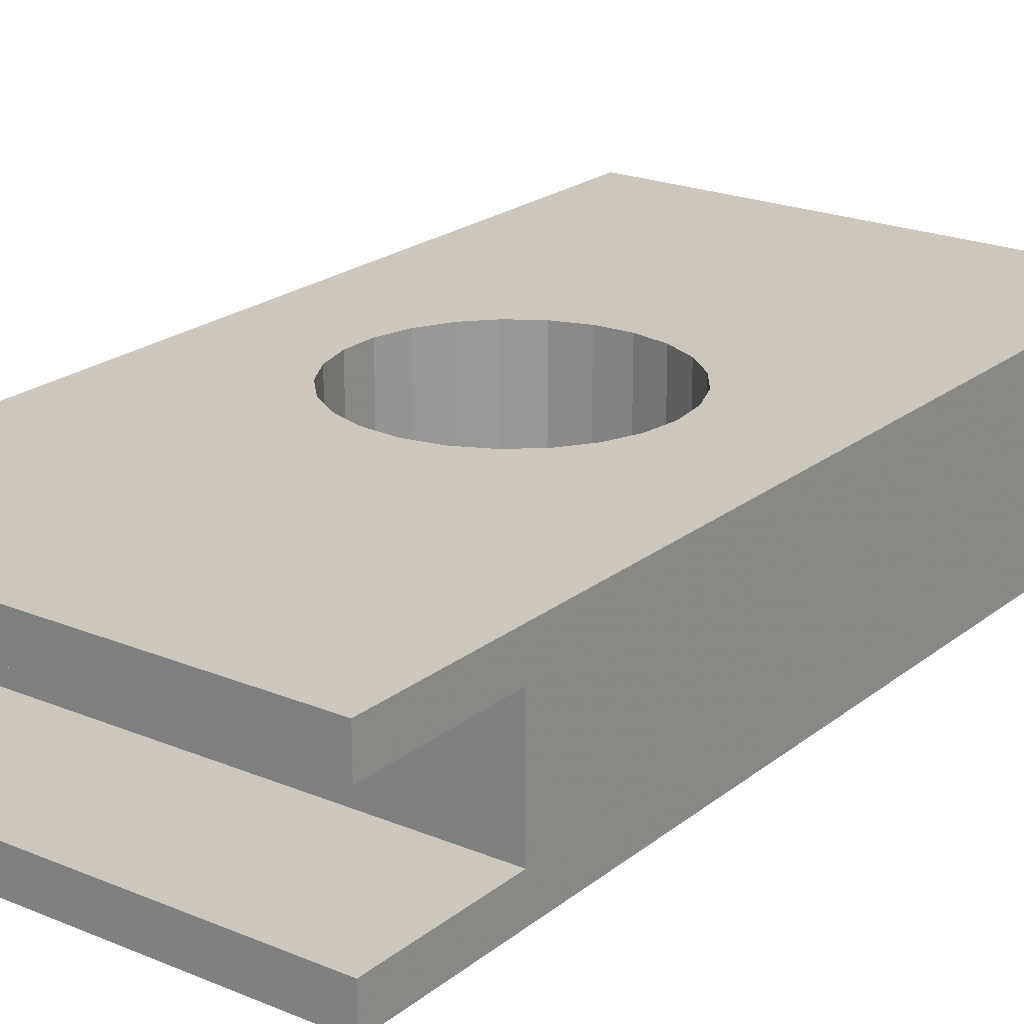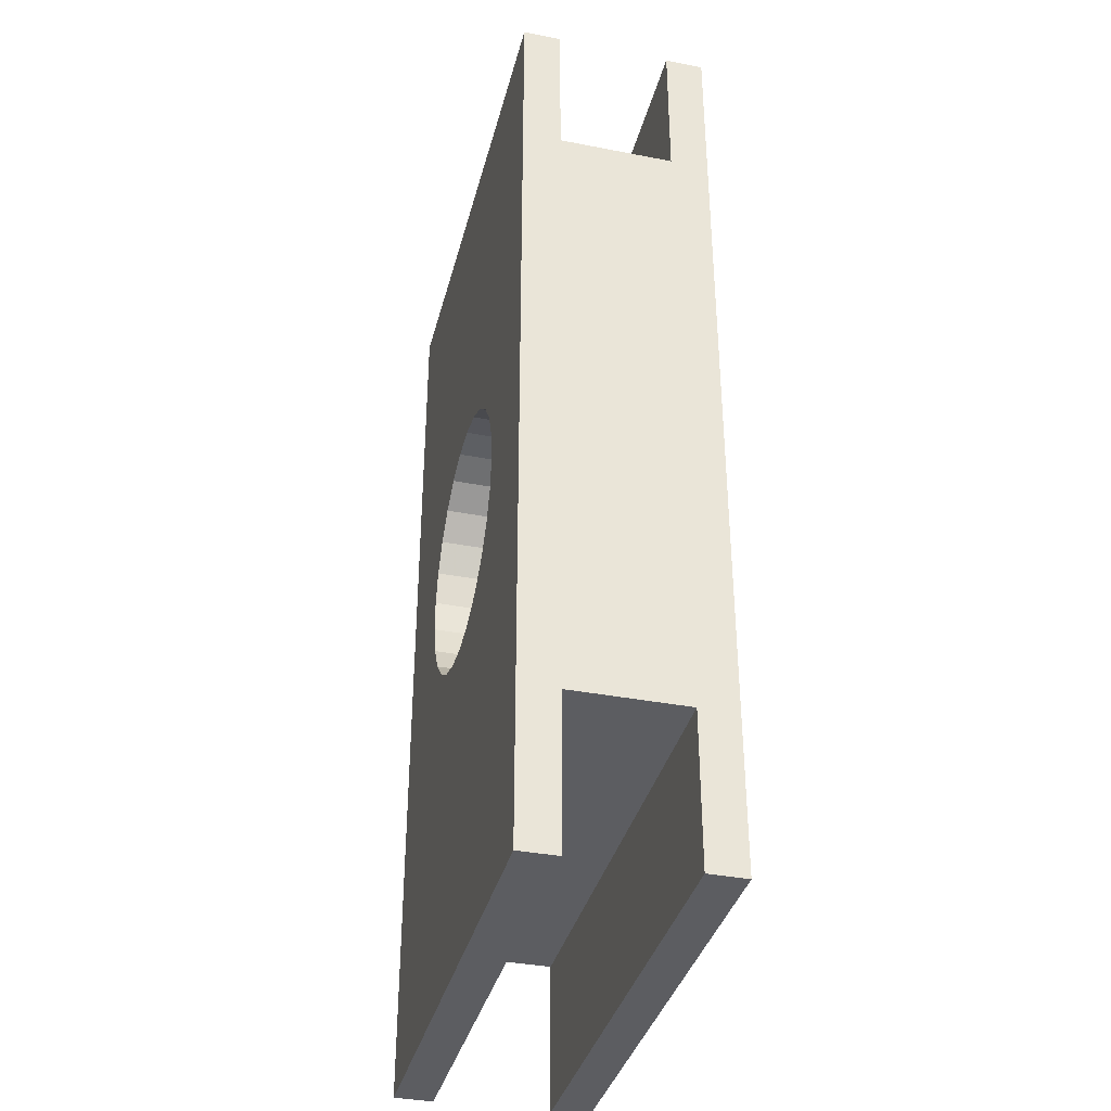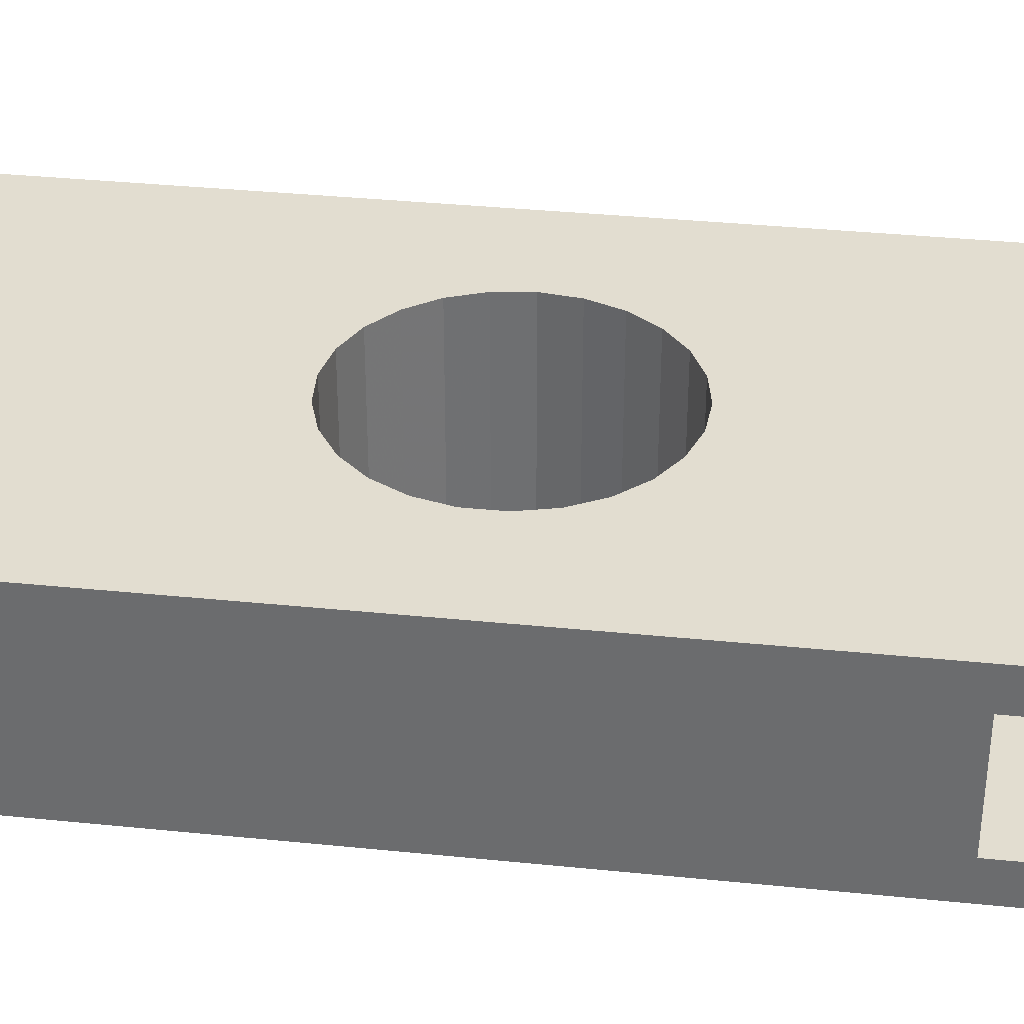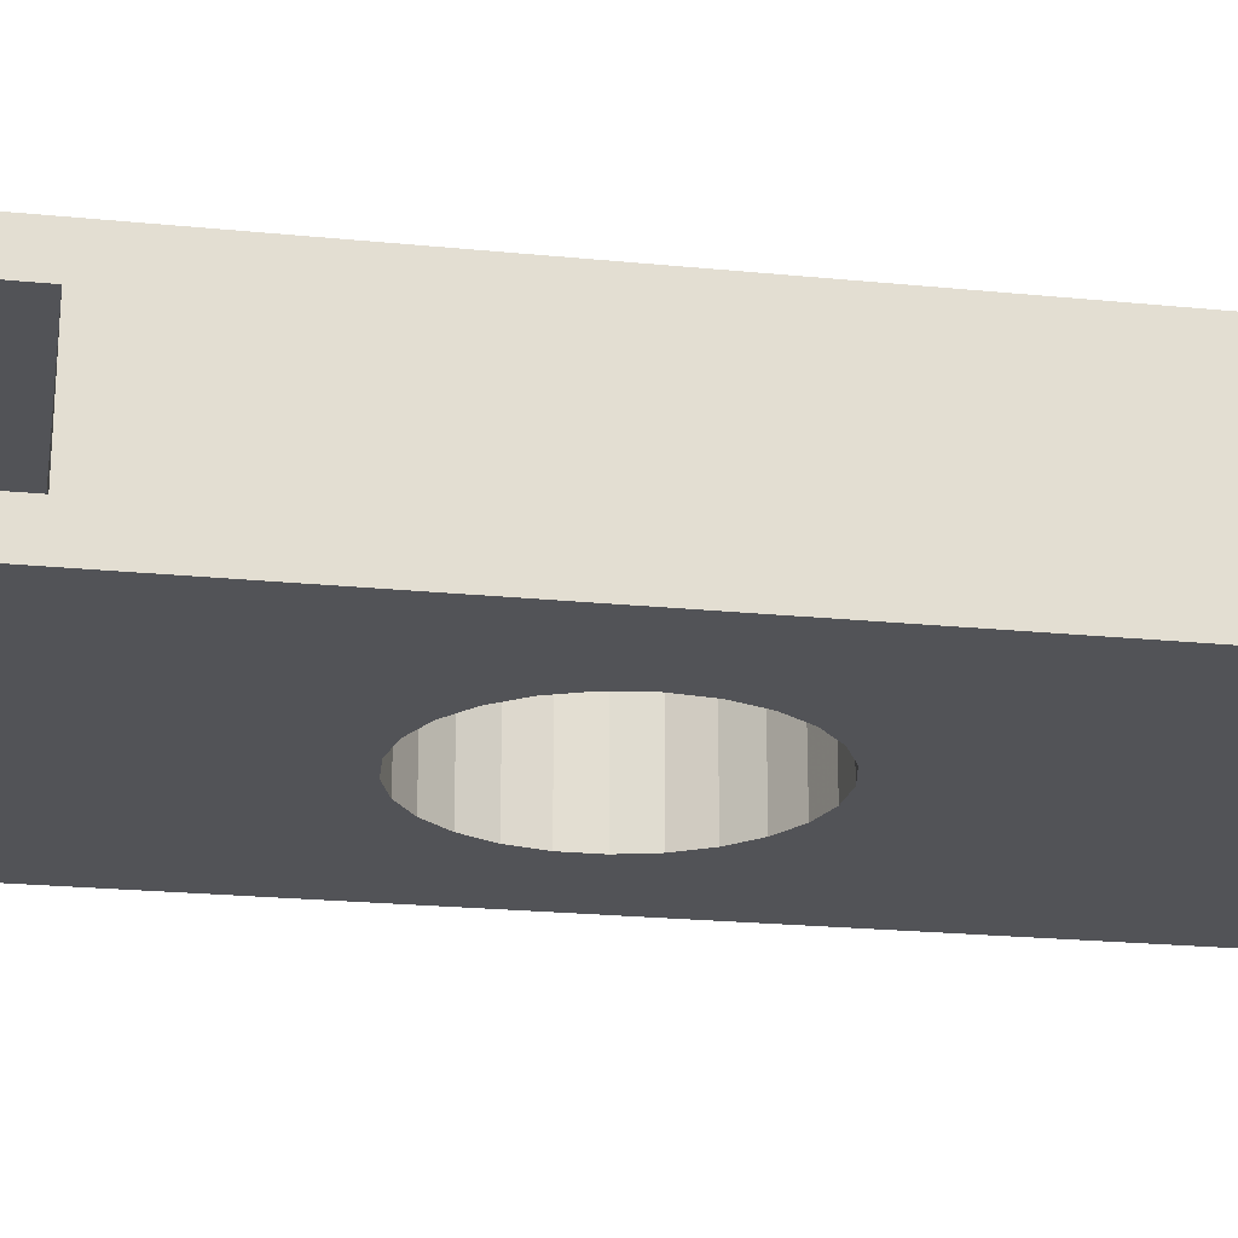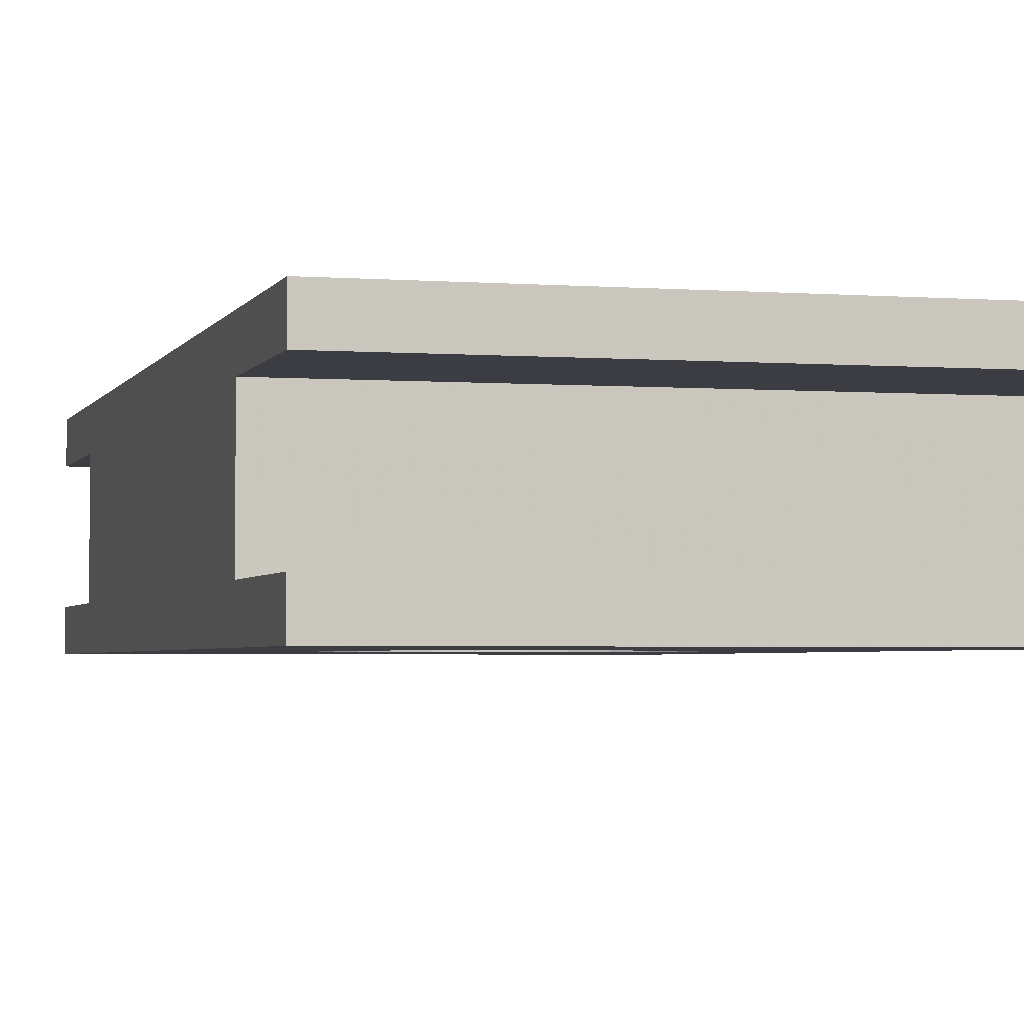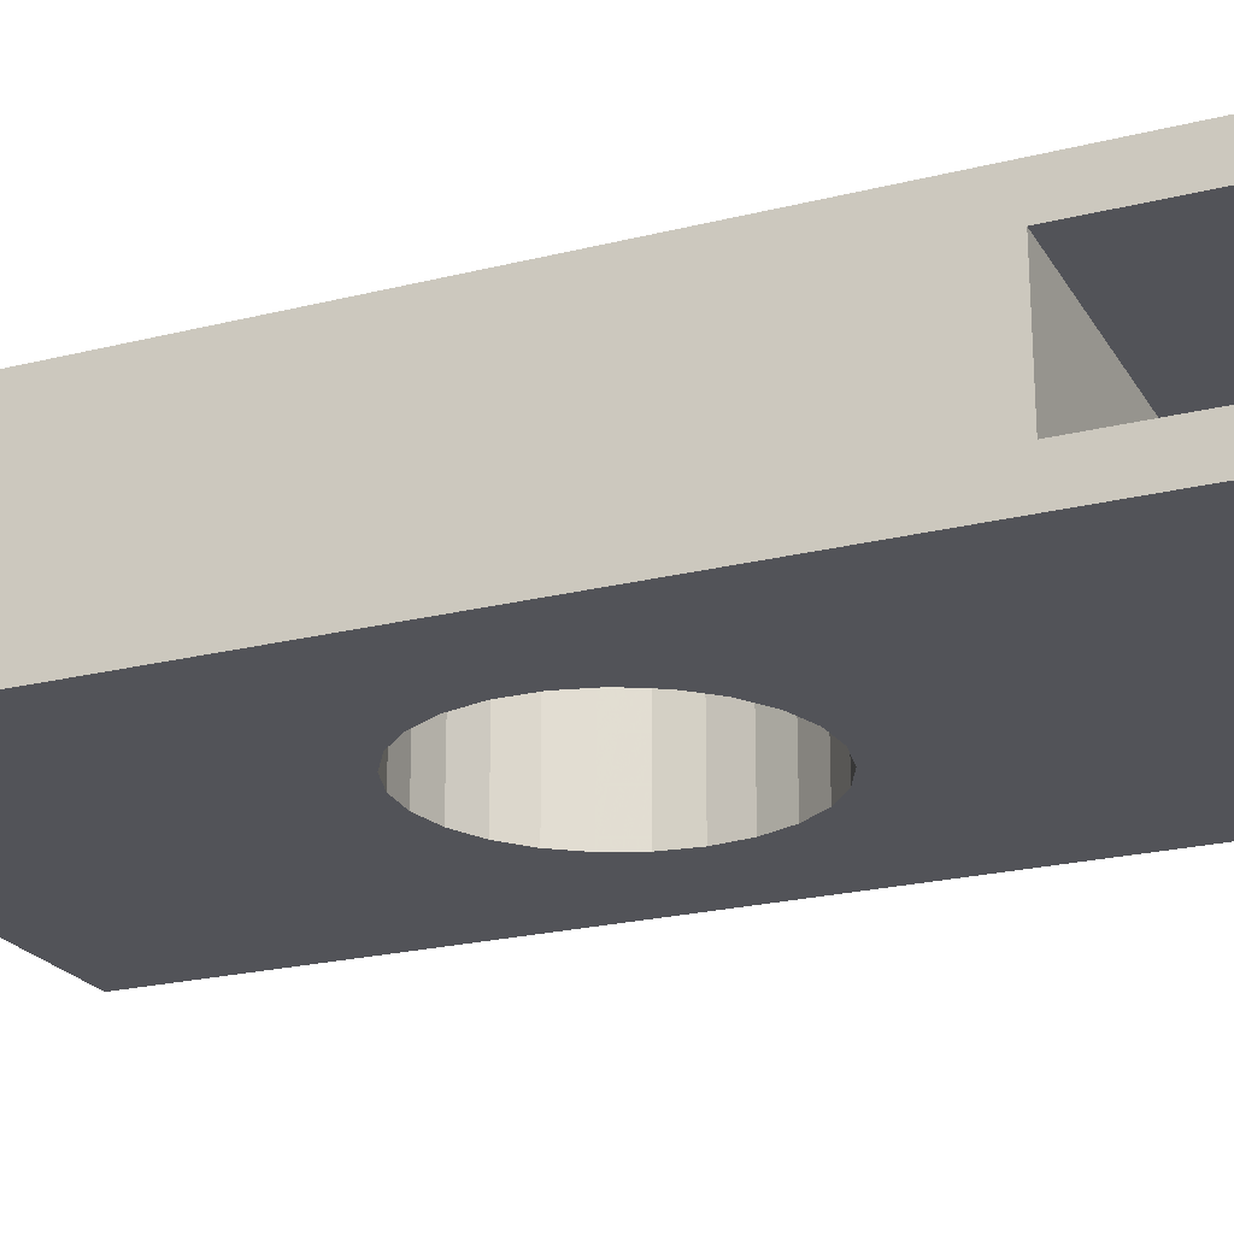
<metadata>
{"format":"obj","ext":"obj","renderer":"f3d","projection":"perspective","resolution":1024,"background":"white","views":[{"elev":21.5,"azim":36.3,"up":"+Z"},{"elev":-36.7,"azim":75.9,"up":"+Y"},{"elev":35.4,"azim":-82.3,"up":"+Z"},{"elev":-22.3,"azim":80.2,"up":"+Z"},{"elev":-2.9,"azim":-15.0,"up":"+Z"},{"elev":-22.6,"azim":-66.6,"up":"+Z"}]}
</metadata>
<code>
o Pocket
v 13 12.5 0
v 0 12.5 1
v 13 12.5 1
v 0 12.5 0
v 4.269 -2.697 0
v 0 -12.5 0
v 3.668 -2.057 0
v 5.01 -3.167 0
v 3.246 -1.288 0
v 5.844 -3.438 0
v 3.028 -0.4387 0
v 13 -12.5 0
v 6.72 -3.493 0
v 7.582 -3.329 0
v 8.375 -2.955 0
v 9.051 -2.396 0
v 9.567 -1.686 0
v 9.89 -0.8704 0
v 10 0 0
v 6.72 3.493 0
v 5.844 3.438 0
v 5.01 3.167 0
v 4.269 2.697 0
v 3.668 2.057 0
v 3.246 1.288 0
v 3.028 0.4387 0
v 9.89 0.8704 0
v 9.567 1.686 0
v 9.051 2.396 0
v 8.375 2.955 0
v 7.582 3.329 0
v 13 8.5 4
v 13 12.5 4
v 13 12.5 5
v 13 8.5 1
v 13 -8.5 1
v 13 -8.5 4
v 13 -12.5 5
v 13 -12.5 4
v 13 -12.5 1
v 0 8.5 1
v 0 -8.5 4
v 0 -12.5 4
v 0 -12.5 5
v 0 -8.5 1
v 0 -12.5 1
v 0 8.5 4
v 0 12.5 5
v 0 12.5 4
v 5.844 -3.438 5
v 6.72 -3.493 5
v 7.582 -3.329 5
v 8.375 -2.955 5
v 10 0 5
v 9.051 -2.396 5
v 9.89 0.8704 5
v 9.567 1.686 5
v 9.567 -1.686 5
v 9.051 2.396 5
v 9.89 -0.8704 5
v 8.375 2.955 5
v 7.582 3.329 5
v 6.72 3.493 5
v 5.844 3.438 5
v 5.01 3.167 5
v 4.269 2.697 5
v 3.668 2.057 5
v 3.246 1.288 5
v 3.028 0.4387 5
v 3.028 -0.4387 5
v 3.246 -1.288 5
v 3.668 -2.057 5
v 4.269 -2.697 5
v 5.01 -3.167 5
f 1 2 3
f 1 4 2
f 5 6 7
f 6 5 8
f 7 6 9
f 6 8 10
f 9 6 11
f 12 6 13
f 6 10 13
f 12 13 14
f 12 14 15
f 12 15 16
f 12 16 17
f 12 17 18
f 12 18 19
f 20 21 4
f 21 22 4
f 22 23 4
f 23 24 4
f 24 25 4
f 25 26 4
f 26 11 4
f 11 6 4
f 19 27 1
f 27 28 1
f 28 29 1
f 29 30 1
f 30 31 1
f 31 20 1
f 20 4 1
f 12 19 1
f 32 33 34
f 35 1 3
f 36 35 32
f 36 32 37
f 38 32 34
f 38 37 32
f 39 37 38
f 12 36 40
f 12 1 35
f 12 35 36
f 3 2 41
f 35 3 41
f 42 43 44
f 45 6 46
f 41 45 42
f 41 42 47
f 48 42 44
f 48 47 42
f 49 47 48
f 4 41 2
f 4 6 45
f 4 45 41
f 46 12 40
f 6 12 46
f 13 10 50
f 13 50 51
f 14 13 51
f 14 51 52
f 15 14 52
f 15 52 53
f 27 19 54
f 15 53 55
f 27 54 56
f 16 15 55
f 28 56 57
f 28 27 56
f 17 16 55
f 17 55 58
f 29 57 59
f 29 28 57
f 18 17 58
f 18 58 60
f 18 60 54
f 30 59 61
f 19 18 54
f 30 29 59
f 31 61 62
f 31 30 61
f 20 62 63
f 20 63 64
f 20 31 62
f 21 20 64
f 22 64 65
f 22 21 64
f 23 65 66
f 23 66 67
f 23 22 65
f 24 23 67
f 25 67 68
f 25 24 67
f 26 25 68
f 26 68 69
f 11 26 69
f 11 69 70
f 9 11 70
f 9 70 71
f 7 9 71
f 7 71 72
f 5 7 72
f 5 72 73
f 8 5 73
f 8 73 74
f 8 74 50
f 10 8 50
f 36 45 46
f 40 36 46
f 36 42 45
f 36 37 42
f 39 43 42
f 37 39 42
f 44 39 38
f 43 39 44
f 72 44 73
f 74 73 44
f 71 44 72
f 50 74 44
f 70 44 71
f 51 44 38
f 51 50 44
f 52 51 38
f 53 52 38
f 55 53 38
f 58 55 38
f 60 58 38
f 54 60 38
f 48 64 63
f 48 65 64
f 48 66 65
f 48 67 66
f 48 68 67
f 48 69 68
f 48 70 69
f 48 44 70
f 34 56 54
f 34 57 56
f 34 59 57
f 34 61 59
f 34 62 61
f 34 63 62
f 34 48 63
f 34 54 38
f 33 48 34
f 33 49 48
f 32 47 49
f 33 32 49
f 32 41 47
f 32 35 41

</code>
